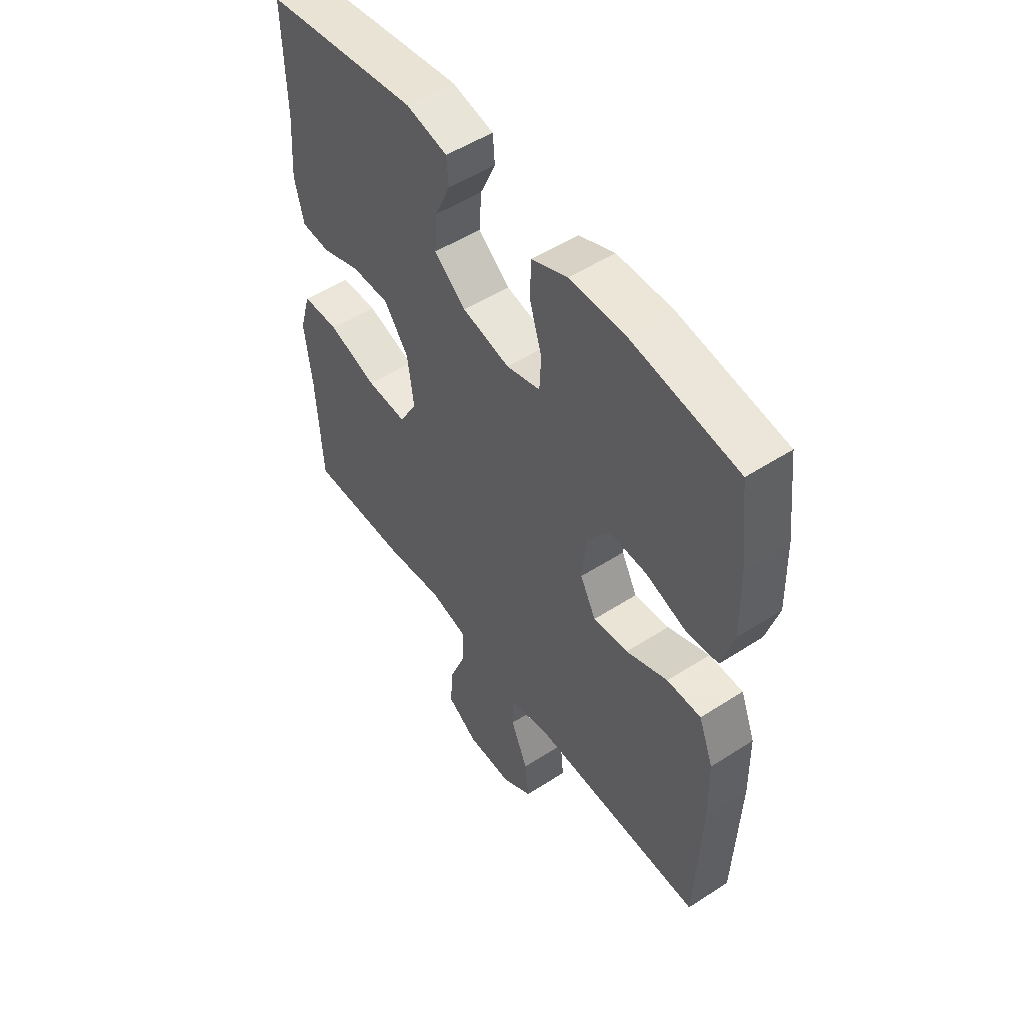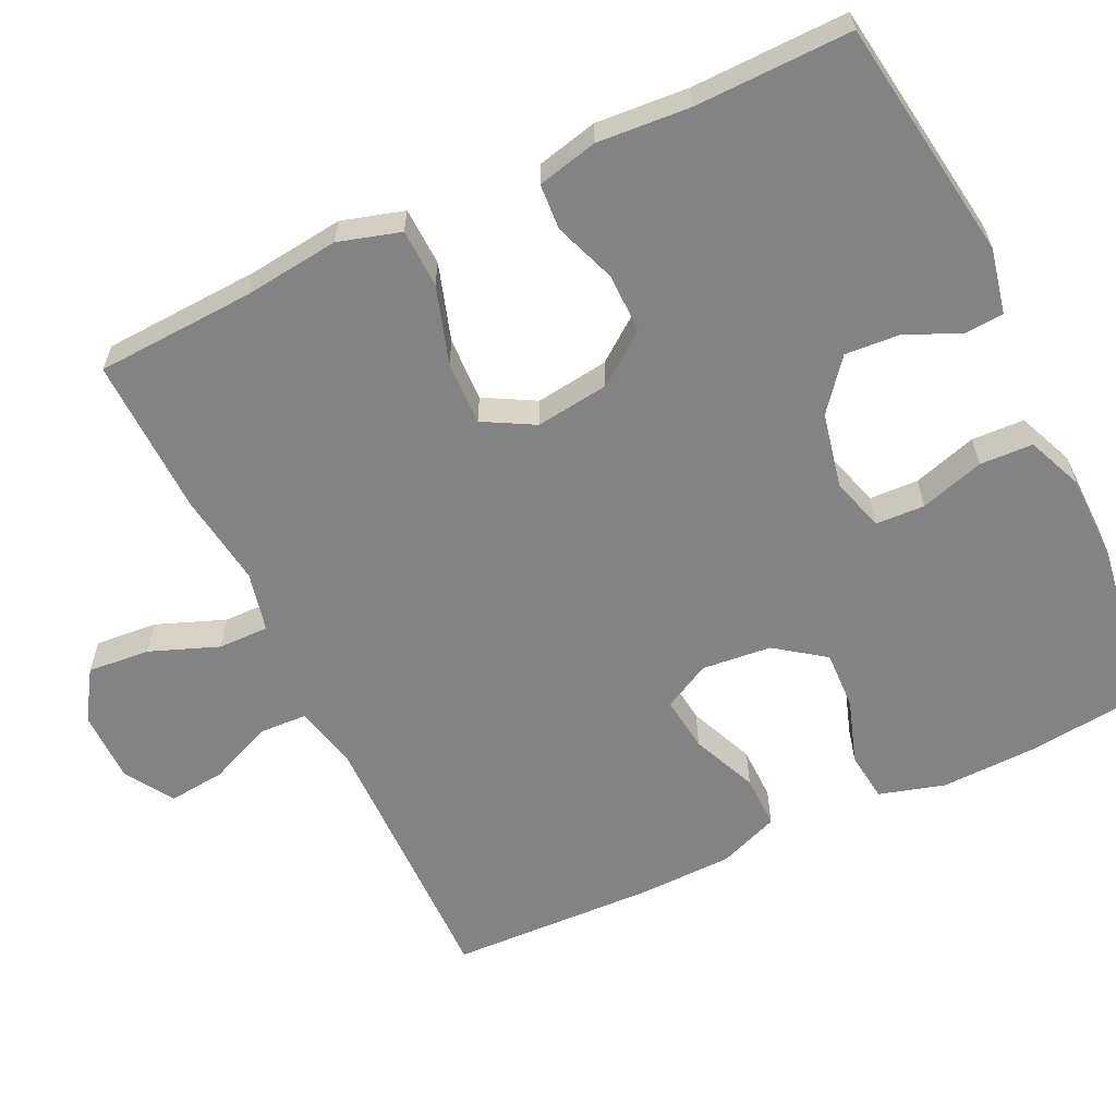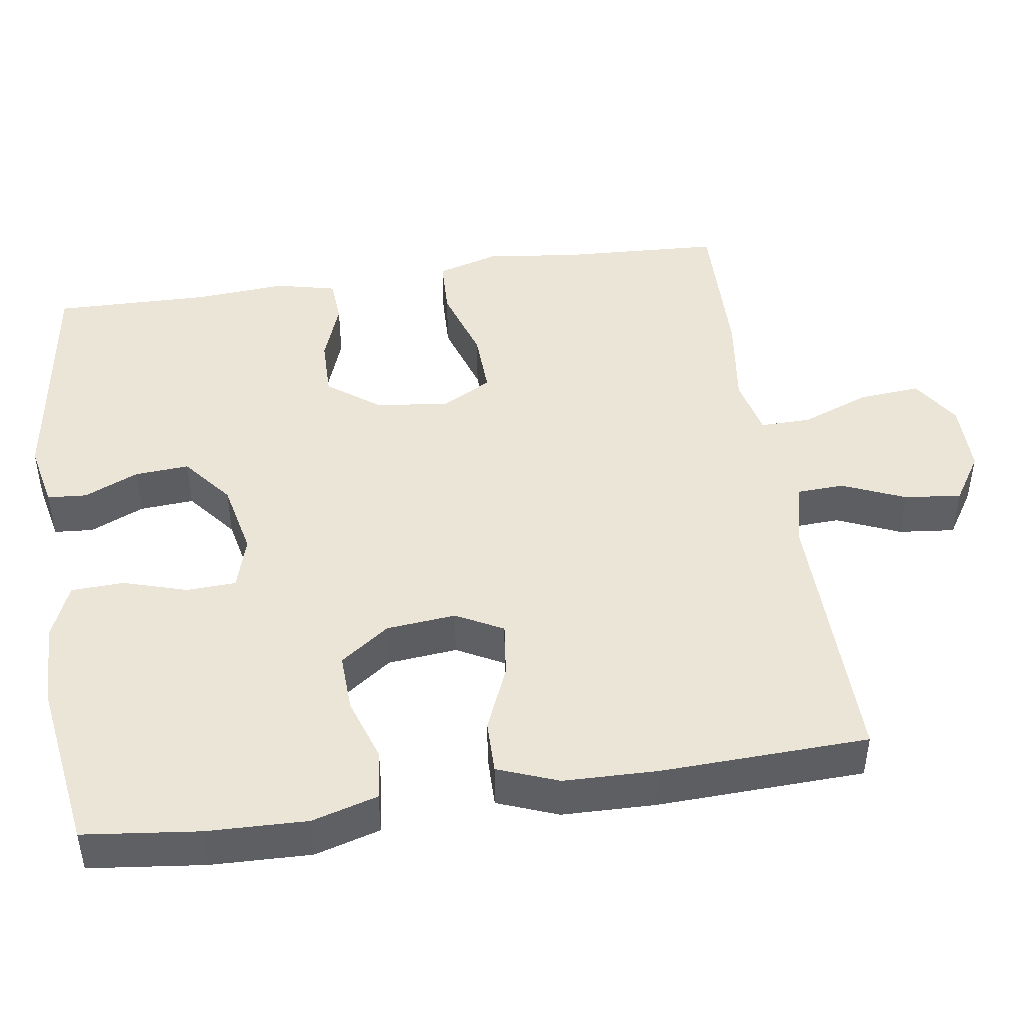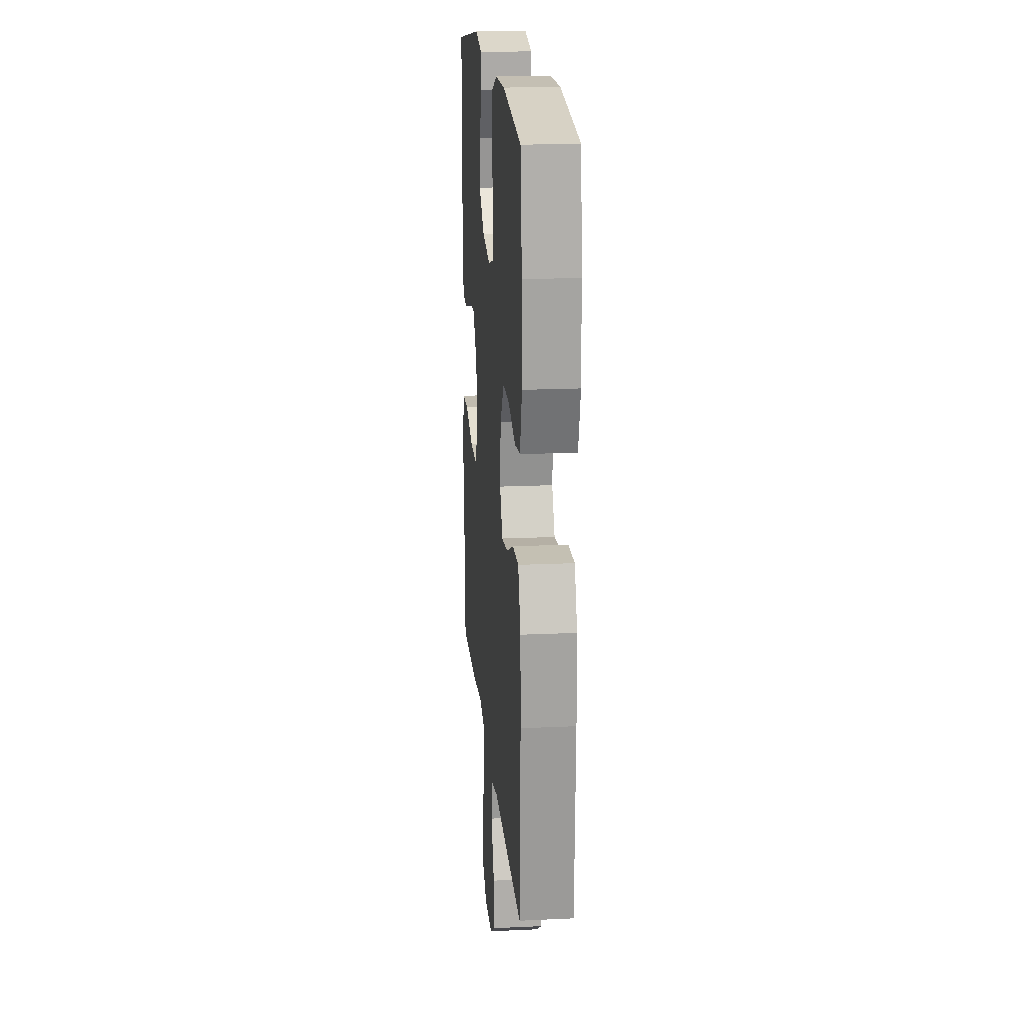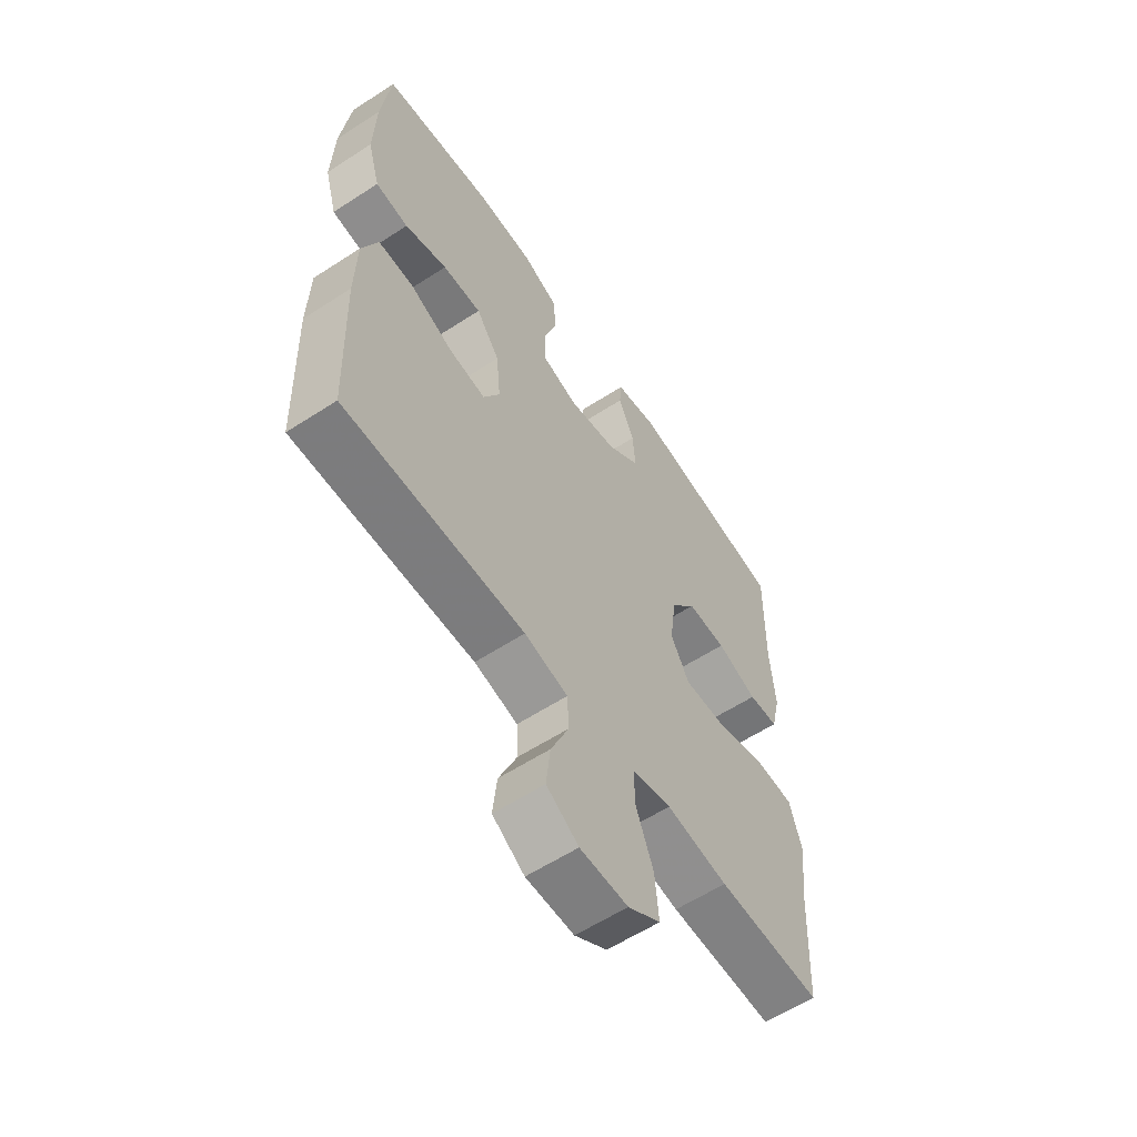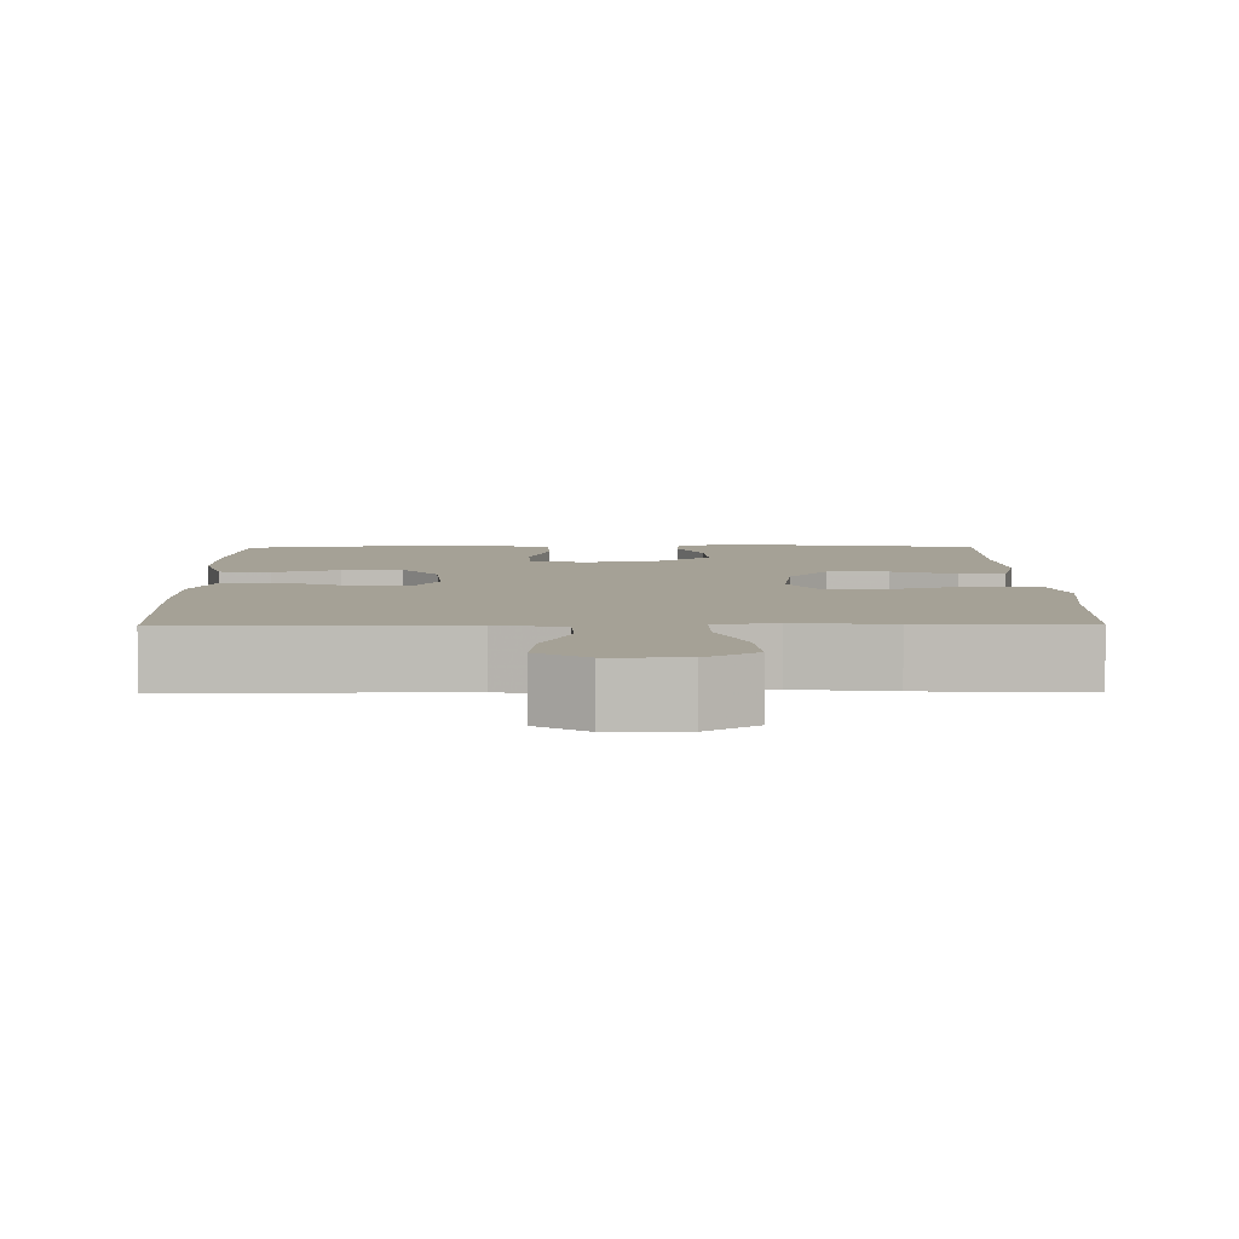
<metadata>
{"format":"obj","ext":"obj","renderer":"f3d","projection":"perspective","resolution":1024,"background":"white","views":[{"elev":52.0,"azim":55.1,"up":"+Z"},{"elev":-61.0,"azim":-64.6,"up":"+Y"},{"elev":45.6,"azim":81.4,"up":"+Y"},{"elev":18.8,"azim":84.9,"up":"+Z"},{"elev":-59.5,"azim":123.7,"up":"+Z"},{"elev":6.1,"azim":179.2,"up":"+Y"}]}
</metadata>
<code>
v 0.5 0.07 0.5
v 0.518 0.07 0.347
v 0.522 0.07 0.215
v 0.497 0.07 0.128
v 0.431 0.07 0.12
v 0.346 0.07 0.148
v 0.268 0.07 0.151
v 0.221 0.07 0.086
v 0.212 0.07 -0.006
v 0.245 0.07 -0.068
v 0.318 0.07 -0.059
v 0.405 0.07 -0.022
v 0.476 0.07 -0.021
v 0.507 0.07 -0.101
v 0.51 0.07 -0.225
v 0.5 0.07 -0.5
v 0.14 0.07 -0.495
v 0.053 0.07 -0.515
v 0.05 0.07 -0.578
v 0.086 0.07 -0.662
v 0.094 0.07 -0.737
v 0.03 0.07 -0.778
v -0.066 0.07 -0.778
v -0.131 0.07 -0.736
v -0.124 0.07 -0.654
v -0.089 0.07 -0.563
v -0.088 0.07 -0.496
v -0.167 0.07 -0.478
v -0.291 0.07 -0.495
v -0.5 0.07 -0.5
v -0.511 0.07 -0.29
v -0.526 0.07 -0.164
v -0.502 0.07 -0.082
v -0.425 0.07 -0.079
v -0.323 0.07 -0.111
v -0.238 0.07 -0.114
v -0.201 0.07 -0.047
v -0.214 0.07 0.05
v -0.265 0.07 0.118
v -0.344 0.07 0.117
v -0.426 0.07 0.087
v -0.486 0.07 0.091
v -0.505 0.07 0.171
v -0.496 0.07 0.293
v -0.5 0.07 0.5
v -0.18 0.07 0.547
v -0.094 0.07 0.529
v -0.09 0.07 0.477
v -0.122 0.07 0.405
v -0.127 0.07 0.333
v -0.061 0.07 0.28
v 0.038 0.07 0.259
v 0.109 0.07 0.28
v 0.112 0.07 0.345
v 0.086 0.07 0.43
v 0.089 0.07 0.5
v 0.163 0.07 0.531
v 0.277 0.07 0.533
v 0.5 0 0.5
v 0.518 0 0.347
v 0.522 0 0.215
v 0.497 0 0.128
v 0.431 0 0.12
v 0.346 0 0.148
v 0.268 0 0.151
v 0.221 0 0.086
v 0.212 0 -0.006
v 0.245 0 -0.068
v 0.318 0 -0.059
v 0.405 0 -0.022
v 0.476 0 -0.021
v 0.507 0 -0.101
v 0.51 0 -0.225
v 0.5 0 -0.5
v 0.14 0 -0.495
v 0.053 0 -0.515
v 0.05 0 -0.578
v 0.086 0 -0.662
v 0.094 0 -0.737
v 0.03 0 -0.778
v -0.066 0 -0.778
v -0.131 0 -0.736
v -0.124 0 -0.654
v -0.089 0 -0.563
v -0.088 0 -0.496
v -0.167 0 -0.478
v -0.291 0 -0.495
v -0.5 0 -0.5
v -0.511 0 -0.29
v -0.526 0 -0.164
v -0.502 0 -0.082
v -0.425 0 -0.079
v -0.323 0 -0.111
v -0.238 0 -0.114
v -0.201 0 -0.047
v -0.214 0 0.05
v -0.265 0 0.118
v -0.344 0 0.117
v -0.426 0 0.087
v -0.486 0 0.091
v -0.505 0 0.171
v -0.496 0 0.293
v -0.5 0 0.5
v -0.18 0 0.547
v -0.094 0 0.529
v -0.09 0 0.477
v -0.122 0 0.405
v -0.127 0 0.333
v -0.061 0 0.28
v 0.038 0 0.259
v 0.109 0 0.28
v 0.112 0 0.345
v 0.086 0 0.43
v 0.089 0 0.5
v 0.163 0 0.531
v 0.277 0 0.533
f 54 55 56 57
f 53 54 57 58
f 46 47 48 49
f 44 45 46 49
f 44 49 50
f 43 44 50 51
f 40 41 42 43
f 39 40 43 51
f 32 33 34 35
f 31 32 35 36
f 28 29 30 31
f 27 28 31 36
f 23 24 25 26
f 23 26 27
f 22 23 27
f 19 20 21 22
f 18 19 22 27
f 17 18 27 36
f 11 12 13 14
f 10 11 14 15
f 3 4 5 6
f 3 6 7
f 2 3 7
f 53 58 1 2
f 52 53 2 7
f 38 39 51 52
f 37 38 52 7
f 36 37 7 8
f 17 36 8 9
f 10 15 16 17
f 9 10 17
f 115 114 113 112
f 116 115 112 111
f 107 106 105 104
f 107 104 103 102
f 108 107 102
f 109 108 102 101
f 101 100 99 98
f 109 101 98 97
f 93 92 91 90
f 94 93 90 89
f 89 88 87 86
f 94 89 86 85
f 84 83 82 81
f 85 84 81
f 85 81 80
f 80 79 78 77
f 85 80 77 76
f 94 85 76 75
f 72 71 70 69
f 73 72 69 68
f 64 63 62 61
f 65 64 61
f 65 61 60
f 60 59 116 111
f 65 60 111 110
f 110 109 97 96
f 65 110 96 95
f 66 65 95 94
f 67 66 94 75
f 75 74 73 68
f 75 68 67
f 1 59 60 2
f 2 60 61 3
f 3 61 62 4
f 4 62 63 5
f 5 63 64 6
f 6 64 65 7
f 7 65 66 8
f 8 66 67 9
f 9 67 68 10
f 10 68 69 11
f 11 69 70 12
f 12 70 71 13
f 13 71 72 14
f 14 72 73 15
f 15 73 74 16
f 16 74 75 17
f 17 75 76 18
f 18 76 77 19
f 19 77 78 20
f 20 78 79 21
f 21 79 80 22
f 22 80 81 23
f 23 81 82 24
f 24 82 83 25
f 25 83 84 26
f 26 84 85 27
f 27 85 86 28
f 28 86 87 29
f 29 87 88 30
f 30 88 89 31
f 31 89 90 32
f 32 90 91 33
f 33 91 92 34
f 34 92 93 35
f 35 93 94 36
f 36 94 95 37
f 37 95 96 38
f 38 96 97 39
f 39 97 98 40
f 40 98 99 41
f 41 99 100 42
f 42 100 101 43
f 43 101 102 44
f 44 102 103 45
f 45 103 104 46
f 46 104 105 47
f 47 105 106 48
f 48 106 107 49
f 49 107 108 50
f 50 108 109 51
f 51 109 110 52
f 52 110 111 53
f 53 111 112 54
f 54 112 113 55
f 55 113 114 56
f 56 114 115 57
f 57 115 116 58
f 58 116 59 1

</code>
